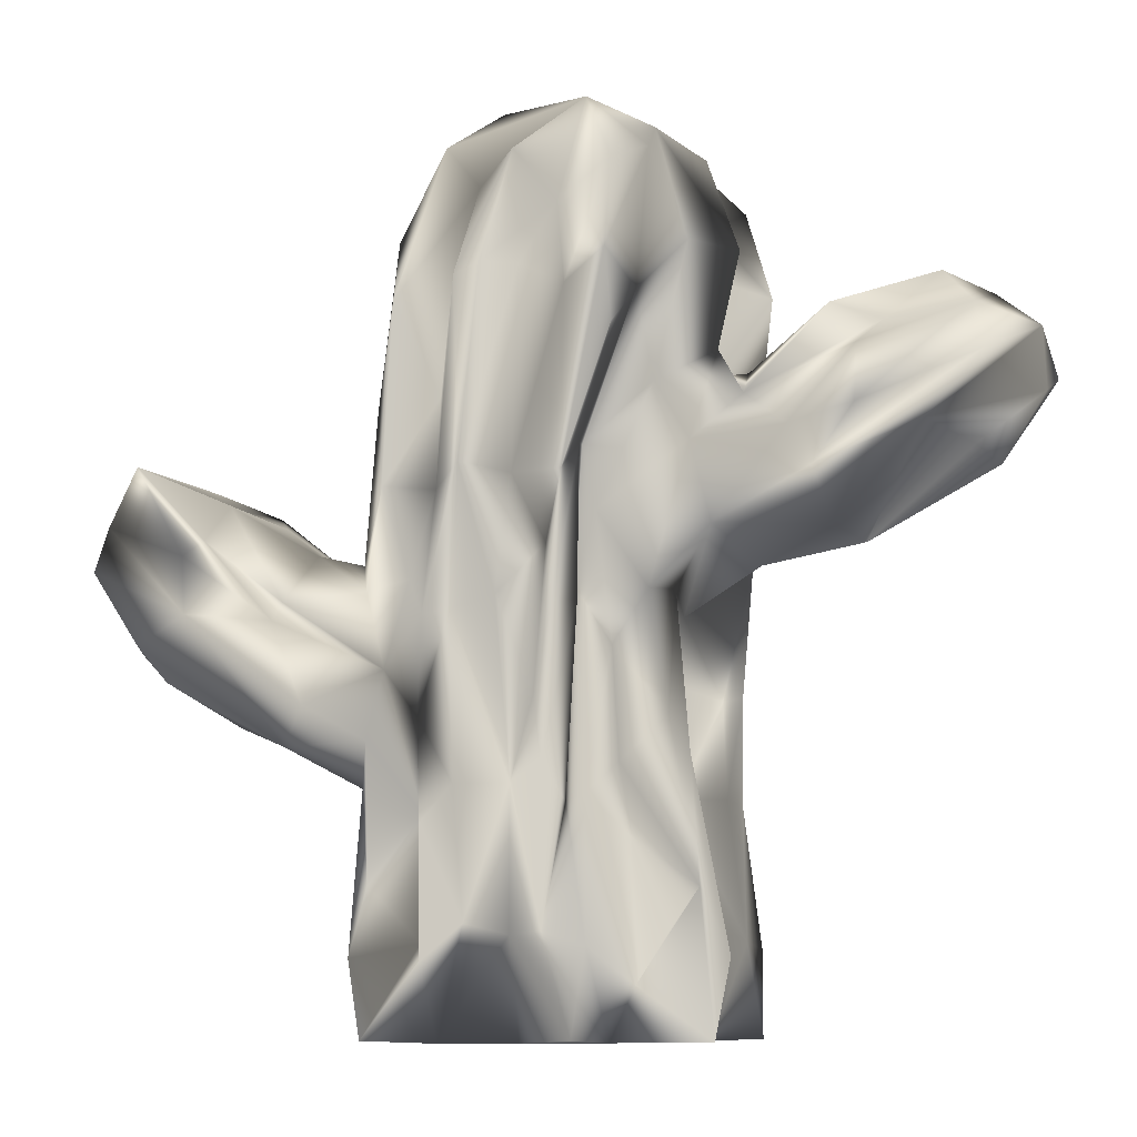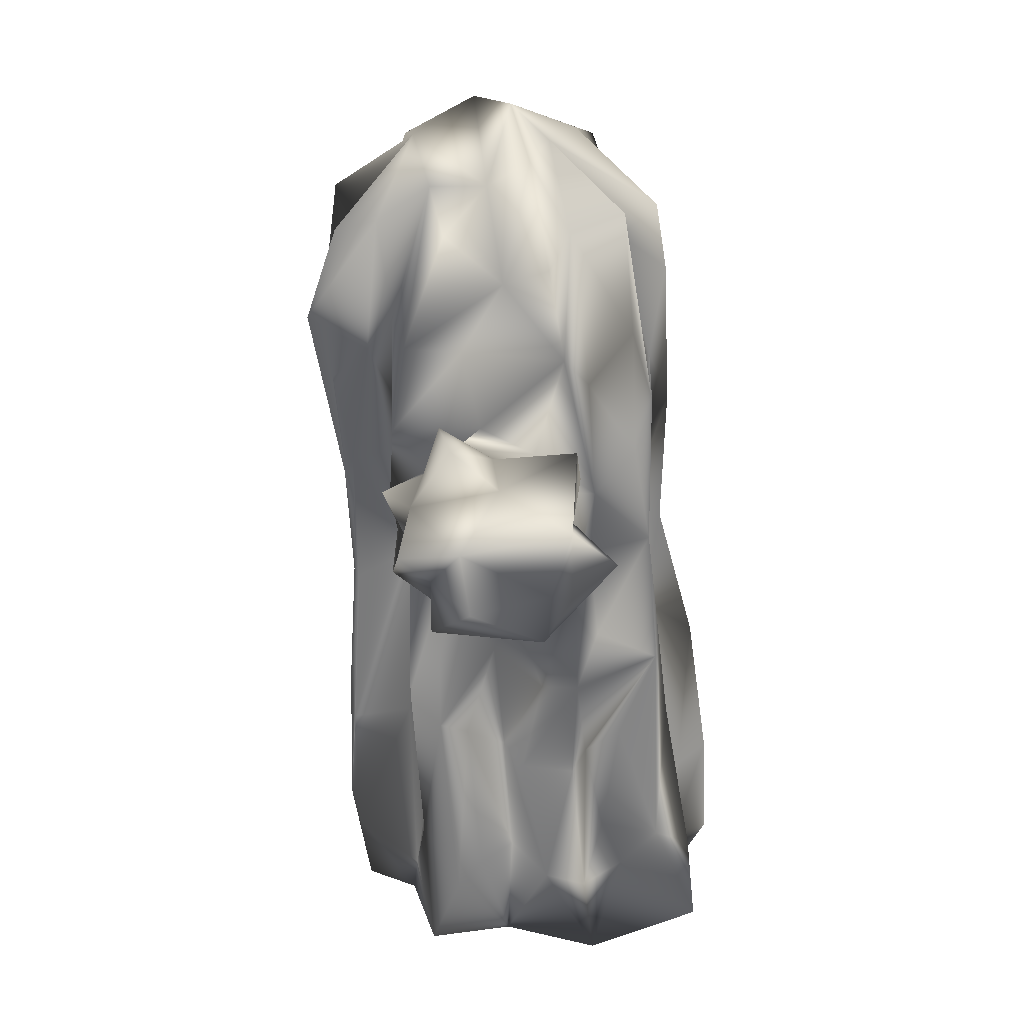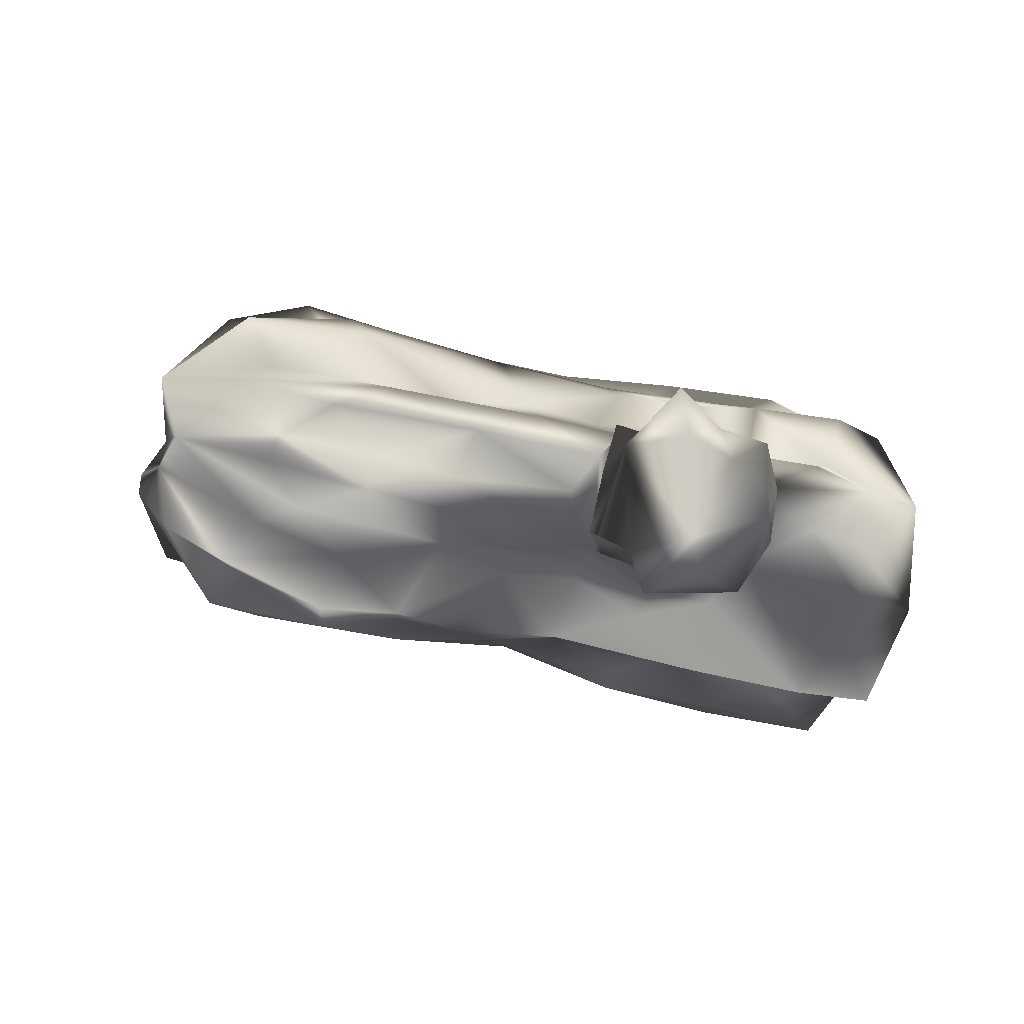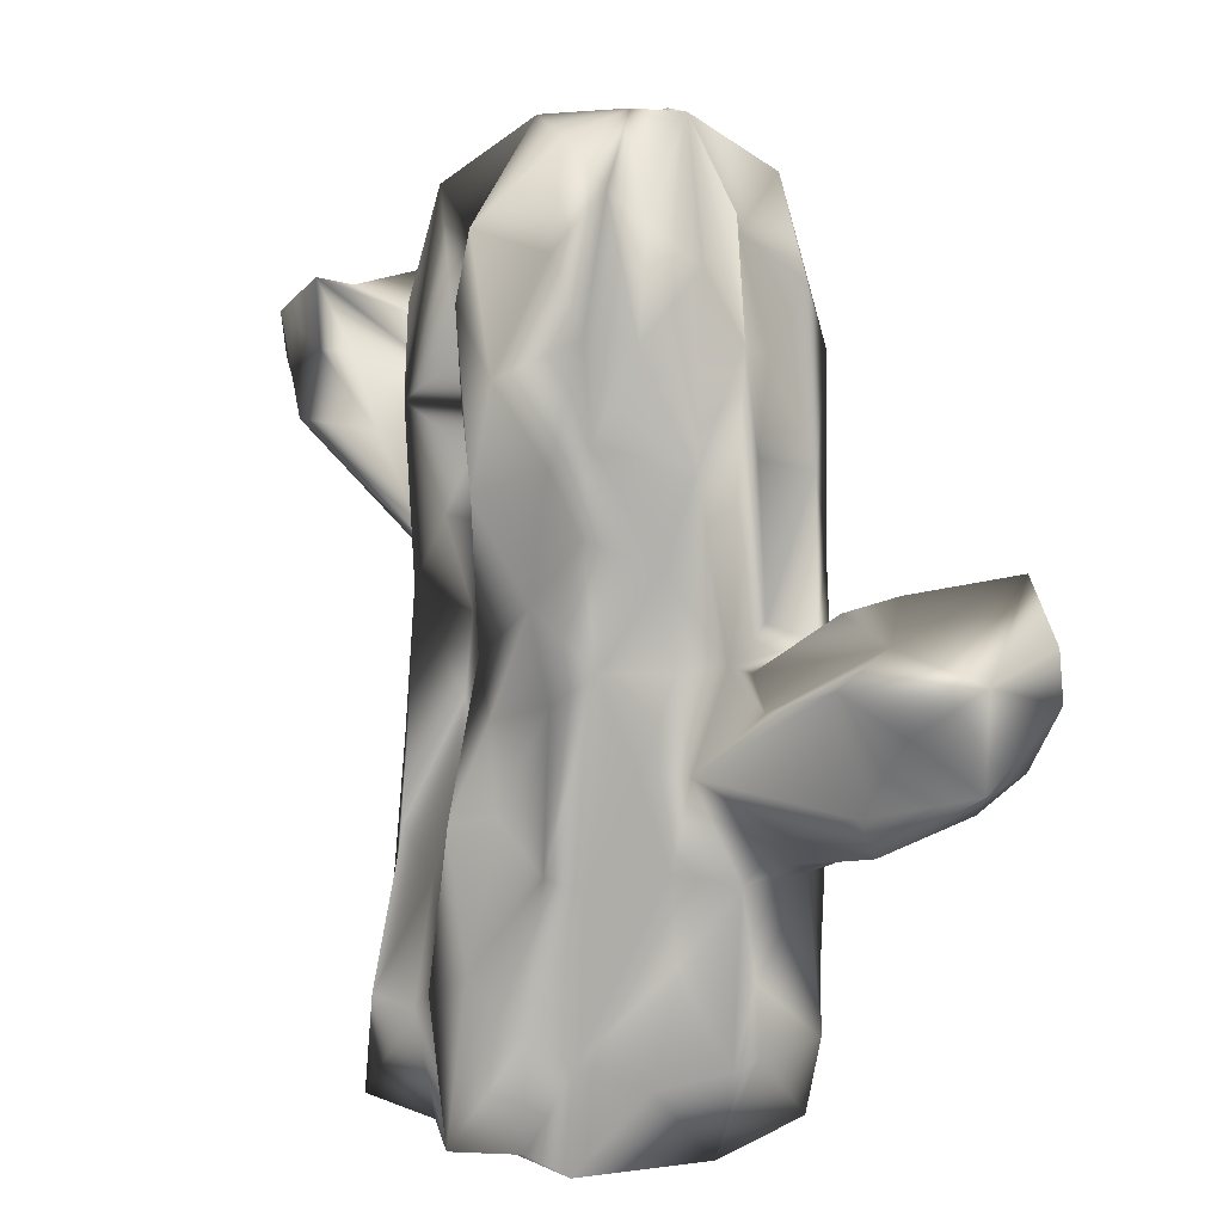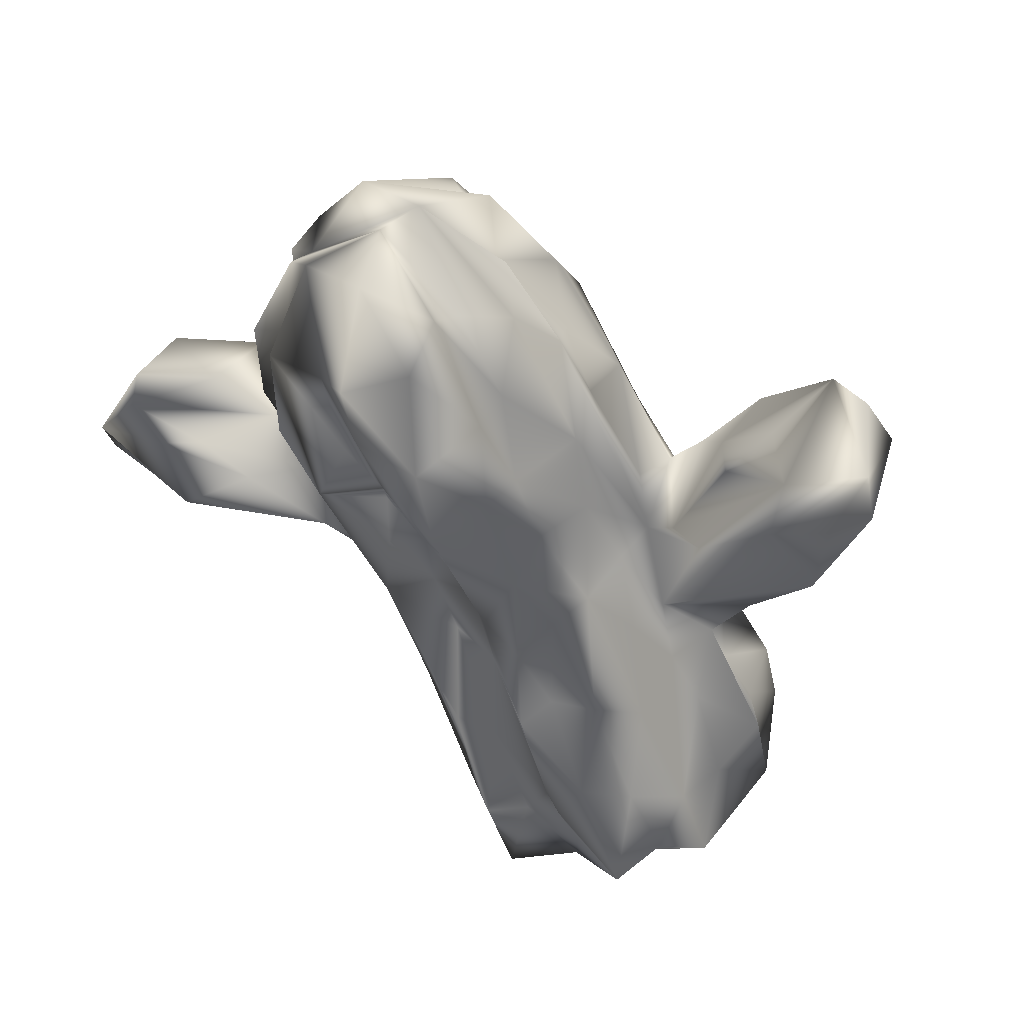
<metadata>
{"format":"obj","ext":"obj","renderer":"f3d","projection":"perspective","resolution":1024,"background":"white","views":[{"elev":-8.4,"azim":174.5,"up":"+Z"},{"elev":28.4,"azim":-108.7,"up":"+Z"},{"elev":-13.4,"azim":61.3,"up":"+Y"},{"elev":15.0,"azim":32.1,"up":"+Z"},{"elev":-44.6,"azim":20.8,"up":"+Y"}]}
</metadata>
<code>
v 4.582 -1.456 63.54
v 6.618 4.563 56.49
v -0.5059 4.614 63.07
v 8.776 2.503 59.79
v -0.5458 -7.341 62.24
v -6.455 -1.882 62.39
v 1.562 -3.202 63.75
v -4.05 -12.27 57.11
v 5.393 -7.505 57.22
v 9.398 -3.745 57.92
v -8.629 5.022 58.65
v -5.685 0.9515 60.68
v -4.741 -3.872 63.11
v -8.843 -4.007 57.78
v -9.356 -7.766 58.95
v -12.3 -1.24 56.76
v 9.03 -7.026 55.21
v 11.04 -5.442 50.5
v -1.468 10.66 57.17
v 1.854 8.797 54.53
v 1.474 9.504 48.87
v 4.502 -10.53 59.75
v -5.172 4.892 60.96
v -4.258 8.457 58.57
v -9.445 1.057 54.94
v -4.805 -12.79 52.54
v -14.2 -1.705 50.88
v 6.983 9.295 50.15
v 4.792 8.886 57.99
v 8.583 7.854 49.65
v 8.092 -1.279 56.56
v 11.08 -2.633 49.36
v 6.254 -9.745 50.53
v 9.635 -8.649 43.25
v 4.321 8.422 50.38
v -1.598 -13.76 48.36
v 0.8863 -11.03 55.81
v -9.682 4.14 50.47
v -6.321 -8.666 56.08
v -5.341 -11.49 46.19
v -10.75 -4.819 47.1
v -12.16 -7.46 51.26
v -7.734 -8.529 48.45
v -6.88 8.216 52.36
v -4.765 6.584 43.13
v -9.455 2.747 44.28
v -20.94 5.629 47.92
v -19.55 9.954 46.81
v -24.96 12.43 47.59
v -16.33 7.858 48.4
v -27.7 7.432 49.28
v -23.64 9.325 50.37
v -31.47 3.913 47.59
v -26.75 1.949 50.58
v 11.84 0.6031 53.55
v 13.16 -0.2139 42.11
v 10.95 -3.502 43.21
v 4.916 -13.69 51.5
v -0.05246 6.239 38.74
v -3.007 -13.99 41.13
v -10.29 8.456 51.55
v -8.708 8.919 44.75
v -11.34 5.153 44.03
v -12.13 -4.879 39.19
v -17.19 12.11 44.73
v -17.36 10.57 41.17
v -25.38 13.46 44.3
v -22.32 0.02519 46.2
v -16.62 2.826 44.57
v -26.66 2.125 45.56
v -29.91 10.74 46.42
v 9.428 3.88 36.02
v 12.3 2.471 49.14
v 12.92 1.792 36.56
v -0.832 12.72 50.56
v 1.679 9.769 36.59
v 4.604 5.918 36.92
v -1.426 11.21 45.99
v 0.4614 9.428 38.28
v -3.31 9.092 48.69
v 5.335 -13.58 45.12
v 5.217 -14.4 39.56
v -10.71 6.891 42.36
v -14.73 -0.985 41.23
v -11.38 -8.194 41.57
v -13.11 -0.02012 43.59
v -10.31 -9.857 33.79
v -11.18 -9.422 45.47
v -22.05 10.29 40.22
v -20.51 0.1641 40.93
v -30.28 10.22 42.23
v 23.77 -6.447 36.42
v 11.7 -3.617 33.01
v 8.347 -10.13 37.33
v 2.231 -13.41 43.37
v -6.823 8.687 38.83
v -12.98 9.86 39.75
v -8.69 5.49 33.86
v -8.137 -9.466 38.54
v -6.709 -8.592 42.46
v -14.44 10.76 36.93
v -15.61 -2.226 35.74
v -28.58 4.729 38.27
v -29.5 3.173 41.63
v -25.9 -1.333 41.42
v -32.38 5.612 43.93
v 29.51 -4.859 38.8
v 31.27 -3.967 34.4
v 30.29 -11.24 33.66
v 24.13 -10.29 37.93
v 22.99 -1.26 35.54
v 19.21 -3.978 34.49
v 19.55 -8.84 35.9
v 9.077 2.886 42.49
v 6.324 -14.42 31.49
v -1.047 5.145 34.68
v -4.355 6.643 29.32
v 1.271 -14.14 34.89
v -4.695 -11.1 38.98
v -10.9 -5.028 33.78
v -25.18 11.24 38.36
v -19.71 2.666 33.16
v 26.06 1.353 31.73
v 23.92 -11.1 35.05
v 15.29 -10 29.41
v 13.78 -9.001 31.41
v 10.38 5.338 27.53
v 11.06 2.357 30.24
v 13.96 -1.099 31.59
v 2.215 9.152 27.93
v 2.303 -13.6 28.7
v -2.697 -13.81 31.14
v -1.162 -14.94 27.58
v -12.92 0.4765 31.77
v -12.89 -3.187 32.23
v 32.34 -5.629 31.54
v 26.09 -12.88 30.37
v 24.78 -2.305 33.36
v 13.88 0.9082 29.6
v 17.04 -0.6762 32.14
v 21.88 -13.69 32.73
v 8.192 7.285 37.35
v 5.576 4.799 29.01
v -7.618 -0.08543 28.23
v -6.729 -8.573 32.24
v -3.824 -10.3 31.46
v 26 -1.334 28.19
v 29.03 -8.538 26.23
v 20.12 1.927 27.42
v 19.45 -1.428 29.1
v 23.26 -13.13 25.15
v 12.69 2.473 24.18
v 11.58 -8.027 31.28
v 10.67 -10.75 24.83
v 9.14 -10.2 30.93
v 2.341 6.335 32.22
v 0.5719 9.147 28.14
v 1.363 9.731 15.17
v 0.4662 5.275 29.69
v -3.355 -16.44 20.87
v -5.99 0.6419 23.78
v -12.2 -3.755 23.18
v -10.14 -11.77 18.34
v 29.11 -2.994 26.19
v 27.21 -5.861 24.02
v 19.13 -1.777 19.36
v 22.15 -8.682 21.2
v 17.44 -11.06 22.46
v 15.76 -6.92 19.04
v 8.375 6.678 16.48
v 8.612 6.468 27.74
v 2.964 9.544 17.75
v 3.188 6.847 22.28
v 8 -12.32 24.71
v 6.44 -16.15 18.28
v 2.107 -14.04 17.72
v -7.217 5.34 18.71
v -6.373 5.03 29.45
v -10.8 -5.82 26.66
v -6.907 -9.318 26.71
v 18.09 -1.216 22.17
v 10.04 1.761 14.72
v 13.83 0.8557 19.66
v -2.229 4.246 25.83
v -2.611 4.79 18.09
v -0.3312 -15.56 21.76
v -10.45 -1.608 22.67
v -7.982 -11.61 15.11
v -4.355 -12.03 24.66
v -9.927 -8.09 17.1
v -10.84 -10.46 23.79
v 13.91 -1.79 16.61
v 10.59 5.346 20.85
v 12.78 -8.122 17.45
v 9.41 -10.9 18.43
v 6.661 -17.26 7.696
v -0.2472 5.733 16.02
v -7.559 6.88 9.96
v -5.575 7.162 21.04
v -5.219 -15.03 9.516
v -4.032 -17.79 10.06
v -12.72 -10.2 8.953
v 7.688 7.064 7.569
v 13.61 0.8302 10.09
v 2.925 9.804 7.04
v 1.869 -15.97 7.563
v -5.919 2.816 16.8
v -9.083 0.2771 7.97
v -1.231 -17.62 11.86
v -10.46 -0.09592 15.93
v -8.933 -5.708 15.19
v -11.83 -13.28 6.832
v 14.78 -1.123 5.374
v 4.602 5.694 16.59
v -7.026 0.2121 15.92
v -12.06 -3.502 15.74
v -8.023 -13.9 6.842
v 10.46 6.143 13.93
v 10.43 6.343 5.129
v 11.77 -4.342 9.558
v 9.812 -10.77 12.43
v -5.871 6.249 7.468
v -3.419 4.899 13.15
v -3.459 6.318 3.67
v 2.059 -16.11 0.03857
v -13.41 -4.084 6.051
v -9.134 -7.11 8.14
v -10.02 -8.401 4.717
v 13.44 -10.15 6.022
v 9.26 -12.98 4.84
v 0.1423 9.936 6.173
v -8.506 6.535 0.04622
v -9.853 4.864 5.512
v -8.334 2.484 6.075
v -12.12 -13.9 0.000388
v -4.889 -15.1 2.416
v -16.73 6.676 33.66
v -13.55 -4.833 6.1e-05
v 9.178 5.582 0.000957
v 12.39 -10.47 0.000364
v -1.77 6.123 0.01779
v 3.946 5.367 -7e-06
v -9.176 0.6136 0.000877
v -5.883 -14.76 0.000369
v 13.98 -1.606 3.2e-05
v 10.11 2.032 6.364
v 12.74 -5.515 5.201
v 1.007 8.93 0.2243
v 4.726 7.101 6.847
v 6.151 -17.35 0.001343
v -1.976 -19.02 0.4156
v -11.96 -1.549 6.455
f 4 1 31
f 29 3 2
f 3 4 2
f 3 1 4
f 1 3 12
f 1 12 7
f 1 7 9
f 7 22 9
f 7 5 22
f 3 24 23
f 3 23 12
f 12 6 7
f 6 13 7
f 13 5 7
f 13 39 8
f 13 8 5
f 13 15 39
f 29 2 30
f 4 31 55
f 31 1 10
f 20 3 29
f 1 9 17
f 1 17 10
f 19 24 3
f 3 20 19
f 5 37 22
f 11 12 23
f 5 8 37
f 11 25 12
f 25 6 12
f 25 16 6
f 6 14 13
f 14 15 13
f 6 16 14
f 73 2 4
f 4 55 73
f 10 17 18
f 75 24 19
f 19 20 21
f 19 21 75
f 9 22 33
f 37 58 22
f 61 23 44
f 44 23 24
f 23 61 11
f 8 36 37
f 11 61 25
f 39 26 8
f 25 27 16
f 14 42 15
f 55 31 32
f 29 28 20
f 28 35 20
f 29 30 28
f 31 10 18
f 31 18 32
f 17 34 18
f 17 33 34
f 20 35 21
f 17 9 33
f 33 22 58
f 75 78 80
f 75 80 24
f 80 44 24
f 36 58 37
f 36 8 26
f 61 38 25
f 38 27 25
f 39 43 40
f 39 40 26
f 14 16 27
f 27 41 14
f 41 42 14
f 42 88 15
f 15 88 43
f 15 43 39
f 73 114 2
f 80 45 44
f 36 95 58
f 58 95 81
f 61 44 62
f 62 44 45
f 26 40 60
f 38 46 27
f 46 86 27
f 50 47 69
f 88 42 85
f 48 49 52
f 52 50 48
f 52 47 50
f 52 51 47
f 51 54 47
f 47 54 69
f 71 51 49
f 49 51 52
f 68 54 70
f 71 53 51
f 51 53 54
f 53 70 54
f 114 30 2
f 73 55 56
f 55 32 56
f 32 57 56
f 28 142 35
f 142 77 35
f 32 18 57
f 35 77 21
f 33 81 34
f 33 58 81
f 80 59 45
f 95 36 60
f 61 62 38
f 38 62 46
f 40 88 100
f 40 43 88
f 26 60 36
f 83 48 50
f 50 63 83
f 50 69 63
f 48 83 65
f 86 64 27
f 27 64 41
f 41 85 42
f 49 48 65
f 65 66 49
f 67 71 49
f 54 68 69
f 70 90 68
f 71 106 53
f 53 105 70
f 106 104 53
f 28 30 142
f 142 30 72
f 30 114 72
f 114 73 74
f 73 56 74
f 75 76 78
f 75 21 76
f 76 21 77
f 34 81 94
f 78 76 79
f 78 79 80
f 79 59 80
f 81 82 94
f 81 95 82
f 62 96 83
f 62 45 96
f 62 83 46
f 83 63 46
f 100 119 40
f 40 119 60
f 65 97 66
f 63 69 86
f 63 86 46
f 86 69 84
f 64 85 41
f 88 87 99
f 84 69 68
f 86 84 64
f 84 102 64
f 85 64 87
f 85 87 88
f 67 49 66
f 90 84 68
f 90 70 105
f 67 89 71
f 91 71 89
f 91 89 121
f 105 102 90
f 91 106 71
f 104 105 53
f 107 112 92
f 57 93 56
f 57 18 153
f 18 34 153
f 34 94 153
f 82 95 118
f 116 96 45
f 45 59 116
f 95 60 118
f 97 65 83
f 97 83 96
f 96 98 97
f 100 99 119
f 100 88 99
f 66 101 67
f 67 101 89
f 101 237 89
f 90 102 84
f 91 121 103
f 104 103 105
f 91 103 106
f 103 104 106
f 123 138 107
f 123 107 108
f 107 109 108
f 108 109 136
f 111 107 138
f 107 111 112
f 107 92 110
f 107 110 124
f 107 124 109
f 124 141 109
f 111 140 112
f 92 113 110
f 112 113 92
f 110 113 124
f 72 114 74
f 74 56 129
f 129 56 93
f 57 153 93
f 153 94 155
f 76 130 79
f 77 156 76
f 94 82 115
f 79 159 59
f 59 159 116
f 116 117 96
f 98 96 117
f 98 117 178
f 60 132 118
f 101 97 98
f 101 98 237
f 99 145 119
f 119 145 146
f 101 66 97
f 64 120 87
f 145 99 87
f 135 120 102
f 102 120 64
f 121 89 122
f 89 237 122
f 121 122 103
f 122 105 103
f 122 102 105
f 123 108 147
f 109 141 137
f 111 138 150
f 140 111 150
f 124 125 141
f 140 126 112
f 112 126 113
f 113 126 124
f 126 125 124
f 142 127 171
f 142 72 127
f 127 72 128
f 72 74 128
f 74 139 128
f 139 74 129
f 93 153 129
f 77 142 143
f 77 143 156
f 130 157 79
f 130 76 156
f 155 94 115
f 157 159 79
f 118 115 82
f 118 131 115
f 146 132 60
f 60 119 146
f 118 132 133
f 98 134 237
f 145 87 180
f 146 145 189
f 122 134 102
f 134 135 102
f 147 108 136
f 136 148 164
f 136 109 148
f 123 149 138
f 123 147 149
f 148 109 137
f 149 150 138
f 140 150 139
f 139 129 140
f 140 129 126
f 141 125 154
f 151 137 141
f 153 126 129
f 126 153 125
f 142 171 143
f 155 115 174
f 159 184 116
f 117 116 184
f 131 118 133
f 178 144 98
f 178 161 144
f 98 144 134
f 145 180 189
f 189 132 146
f 144 135 134
f 144 187 135
f 135 179 120
f 120 179 87
f 87 179 191
f 147 136 164
f 164 148 165
f 147 181 149
f 148 137 151
f 149 152 150
f 152 128 139
f 152 139 150
f 141 154 151
f 127 128 152
f 125 153 154
f 154 168 151
f 143 171 214
f 153 155 154
f 130 156 173
f 156 143 173
f 154 155 174
f 159 157 158
f 159 158 197
f 159 197 184
f 131 133 186
f 133 160 186
f 144 161 187
f 189 160 132
f 132 160 133
f 187 162 135
f 162 179 135
f 180 87 163
f 147 164 166
f 166 164 165
f 165 148 167
f 166 181 147
f 165 167 166
f 148 151 167
f 181 152 149
f 167 151 168
f 152 181 183
f 168 169 167
f 171 193 170
f 171 127 193
f 193 127 152
f 168 154 194
f 171 170 214
f 158 157 172
f 157 130 172
f 172 130 173
f 173 143 214
f 154 174 195
f 154 195 194
f 174 115 175
f 197 185 184
f 115 131 176
f 176 175 115
f 117 184 199
f 131 186 176
f 117 199 178
f 199 177 178
f 178 177 161
f 177 207 161
f 207 215 161
f 180 188 189
f 162 211 191
f 162 191 179
f 87 191 163
f 180 163 188
f 166 167 169
f 183 181 166
f 183 166 192
f 170 193 218
f 193 152 182
f 182 152 183
f 169 168 194
f 174 175 195
f 199 184 185
f 186 160 209
f 215 210 187
f 161 215 187
f 188 200 189
f 210 162 187
f 162 216 211
f 211 190 191
f 192 169 194
f 192 166 169
f 218 193 182
f 195 221 194
f 172 173 214
f 195 196 221
f 195 175 196
f 197 223 185
f 185 198 199
f 185 223 198
f 199 198 177
f 176 186 209
f 189 200 160
f 160 200 201
f 190 202 191
f 202 163 191
f 183 192 204
f 170 218 203
f 182 246 218
f 204 182 183
f 192 194 220
f 203 214 170
f 194 221 229
f 158 172 205
f 158 205 231
f 172 214 205
f 221 196 230
f 223 222 198
f 176 209 206
f 176 206 175
f 175 206 196
f 198 233 177
f 177 233 207
f 207 233 234
f 207 208 215
f 201 209 160
f 210 216 162
f 226 211 216
f 190 227 202
f 188 163 212
f 192 213 204
f 218 246 219
f 246 182 204
f 192 220 213
f 220 194 229
f 249 214 203
f 205 214 249
f 231 197 158
f 231 224 197
f 234 208 207
f 215 252 210
f 215 208 252
f 200 188 217
f 210 252 216
f 216 252 226
f 226 227 211
f 211 227 190
f 188 212 217
f 202 212 163
f 203 218 219
f 246 204 213
f 213 220 247
f 220 229 247
f 221 230 229
f 222 223 224
f 224 223 197
f 206 225 196
f 209 251 206
f 200 217 236
f 200 236 201
f 236 251 201
f 201 251 209
f 227 226 228
f 227 228 202
f 202 235 212
f 203 219 239
f 203 239 249
f 229 230 240
f 205 248 231
f 205 249 248
f 231 241 224
f 196 225 250
f 224 232 198
f 198 222 224
f 225 206 251
f 198 232 233
f 234 243 208
f 208 243 252
f 228 235 202
f 212 235 217
f 246 213 245
f 247 229 240
f 231 248 241
f 233 243 234
f 217 244 236
f 237 134 122
f 235 238 245
f 238 243 245
f 242 241 248
f 225 244 250
f 245 243 239
f 240 235 245
f 244 240 250
f 232 241 243
f 243 241 242
f 243 242 239
f 244 225 251
f 235 240 244
f 213 247 245
f 219 245 239
f 219 246 245
f 249 239 242
f 240 245 247
f 248 249 242
f 250 240 230
f 230 196 250
f 232 224 241
f 232 243 233
f 251 236 244
f 228 226 238
f 238 235 228
f 226 252 238
f 243 238 252
f 235 244 217

</code>
